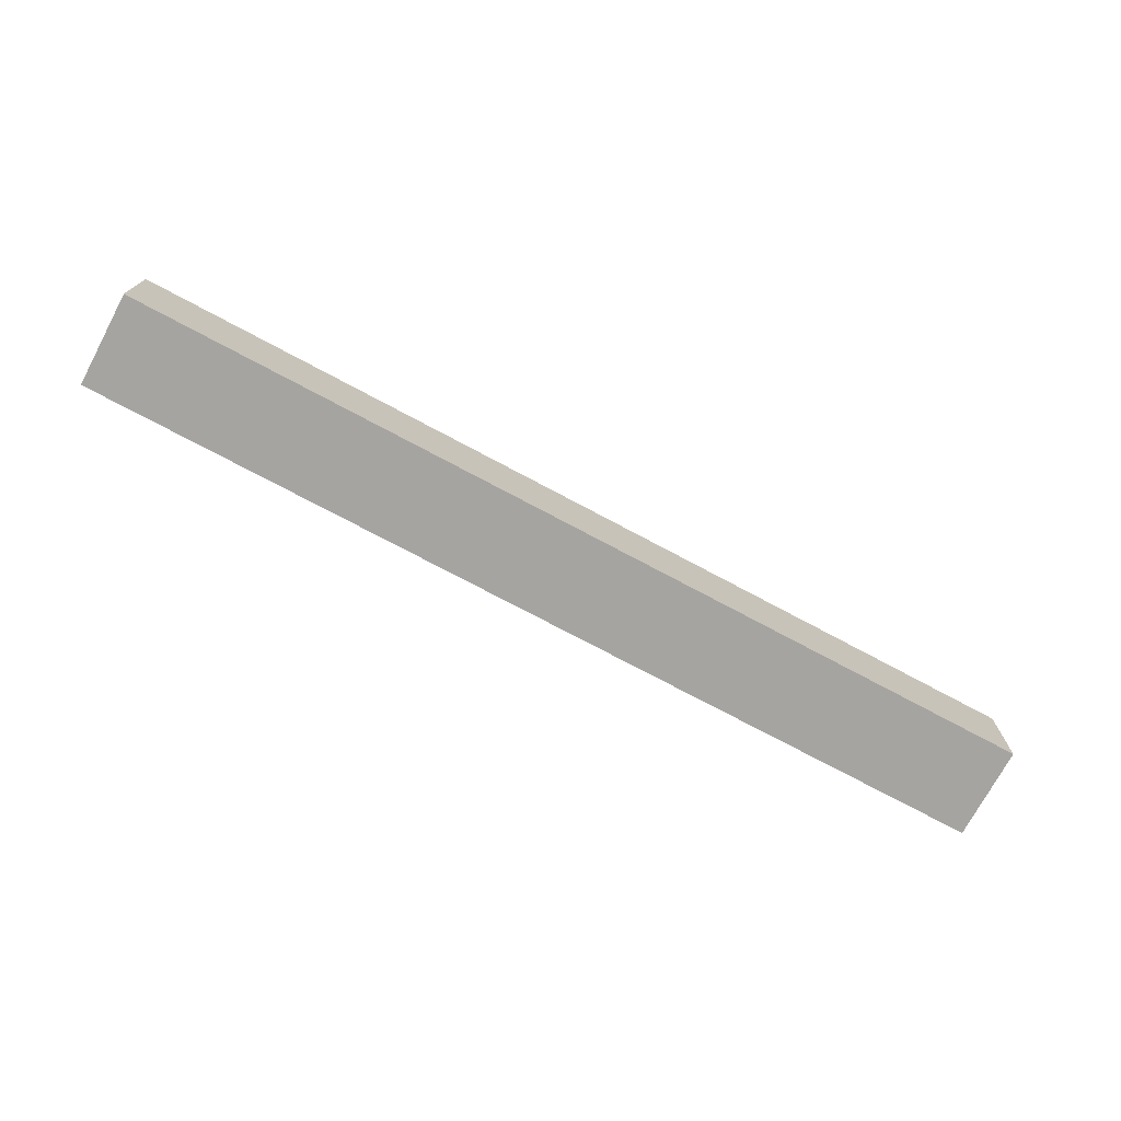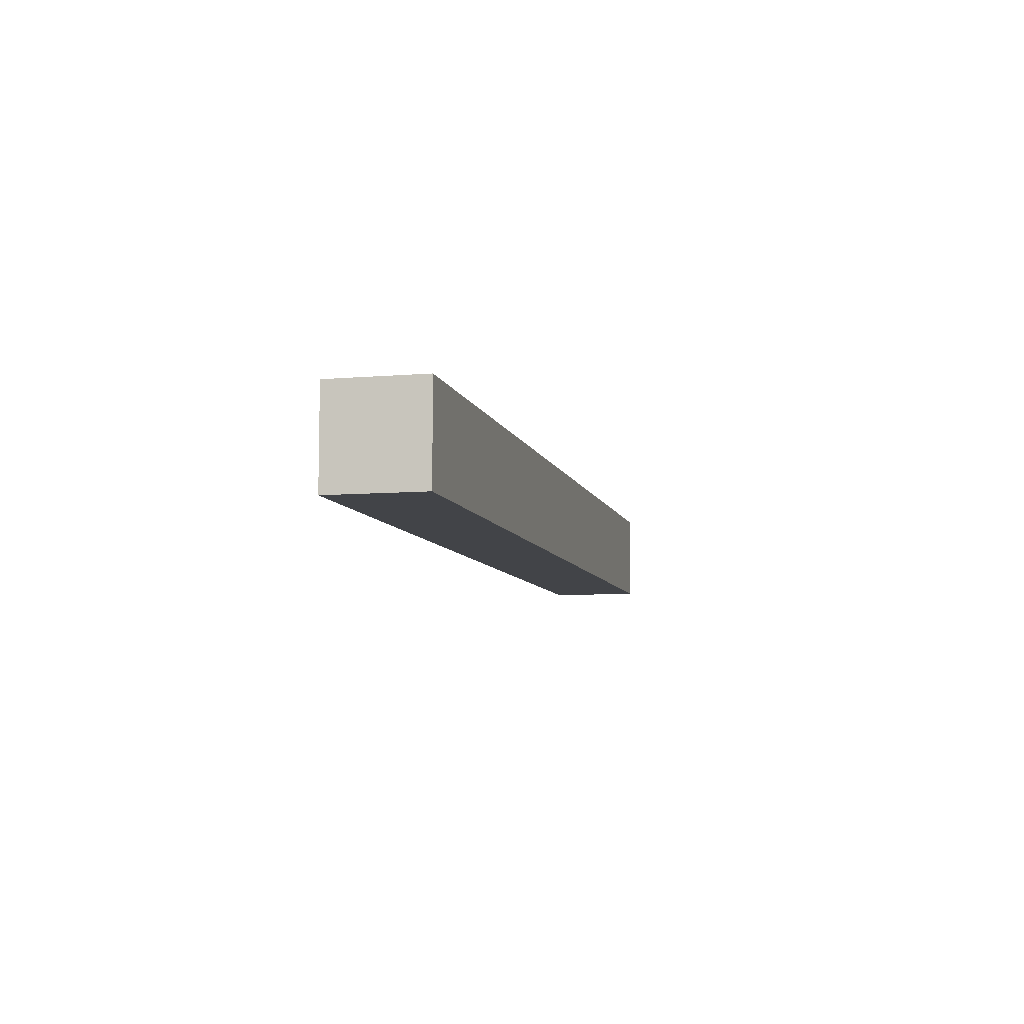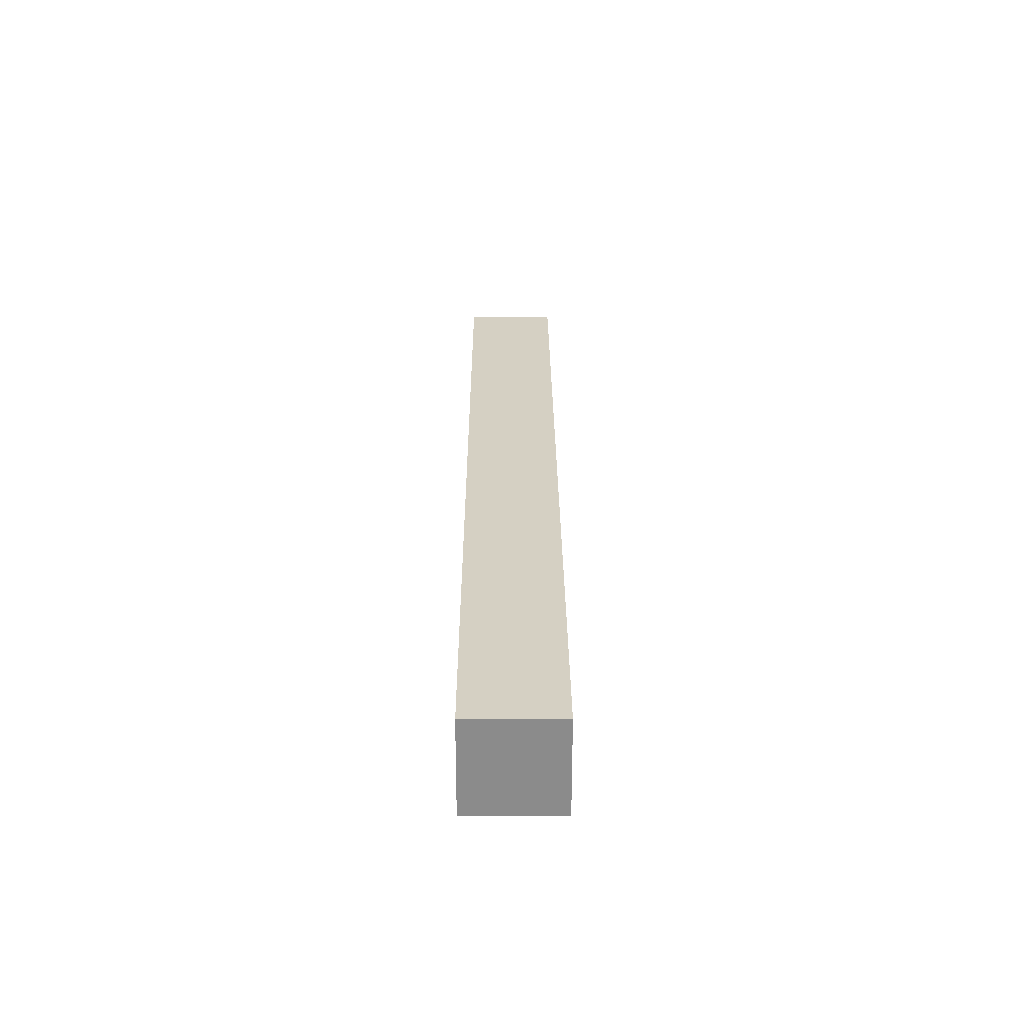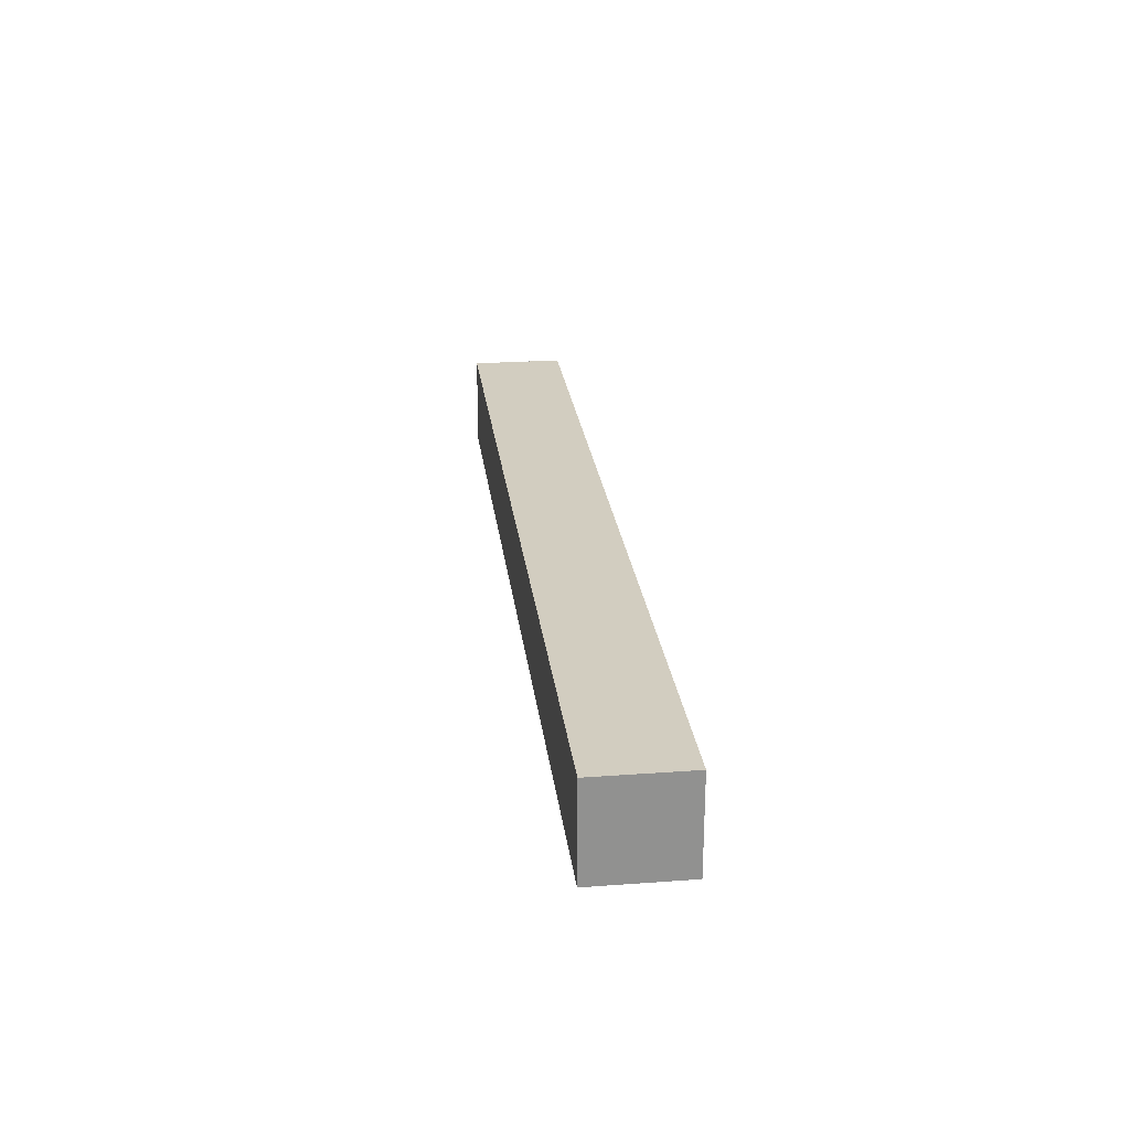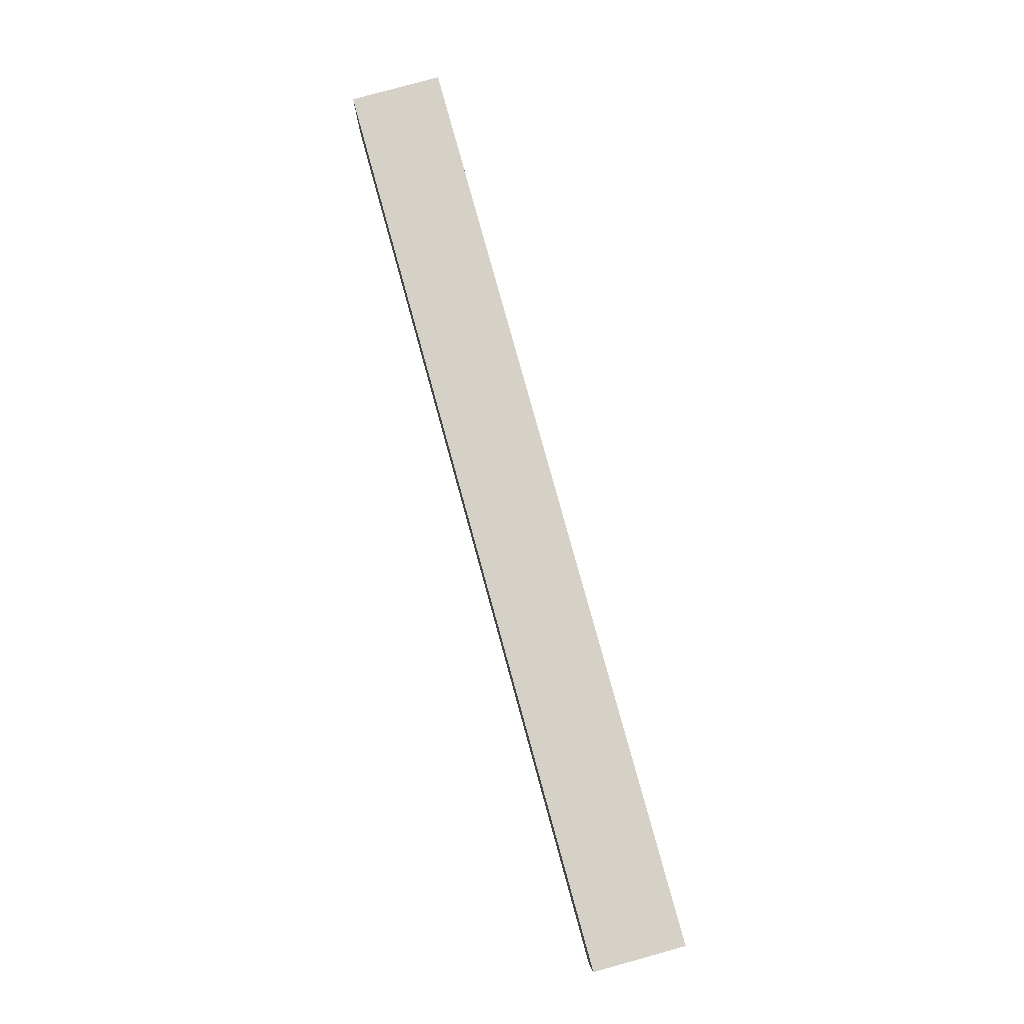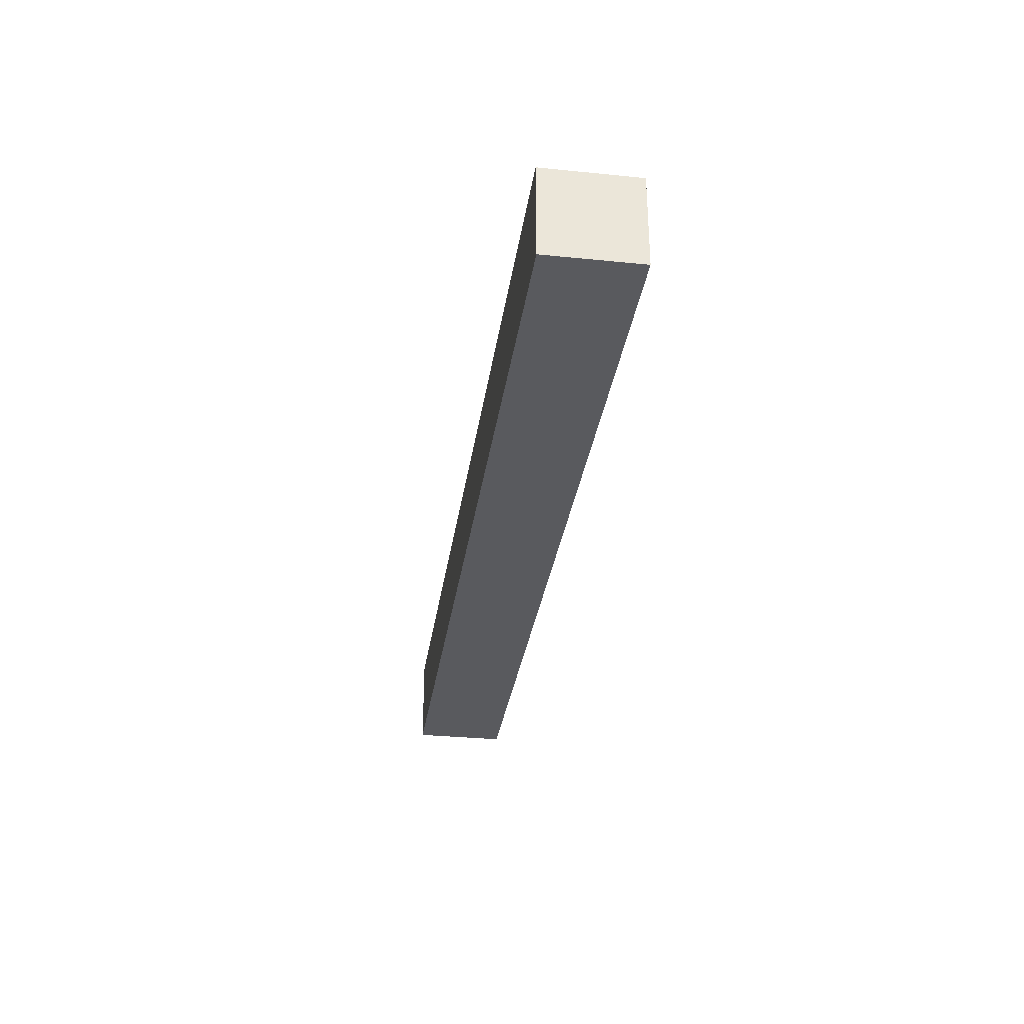
<metadata>
{"format":"obj","ext":"obj","renderer":"f3d","projection":"perspective","resolution":1024,"background":"white","views":[{"elev":-73.5,"azim":-28.2,"up":"+Y"},{"elev":-7.7,"azim":103.3,"up":"+Y"},{"elev":26.2,"azim":89.8,"up":"+Z"},{"elev":24.5,"azim":83.2,"up":"+Y"},{"elev":79.6,"azim":74.6,"up":"+Z"},{"elev":-31.7,"azim":81.9,"up":"+Y"}]}
</metadata>
<code>
g Default
o object_1
v 0 0 0
v 0 0 10
v 0 10 0
v 0 10 10
v 100 0 0
v 100 0 10
v 100 10 0
v 100 10 10
f 1 5 6 2
f 5 7 8 6
f 7 3 4 8
f 3 1 2 4
f 5 1 3
f 3 7 5
f 6 4 2
f 4 6 8

</code>
